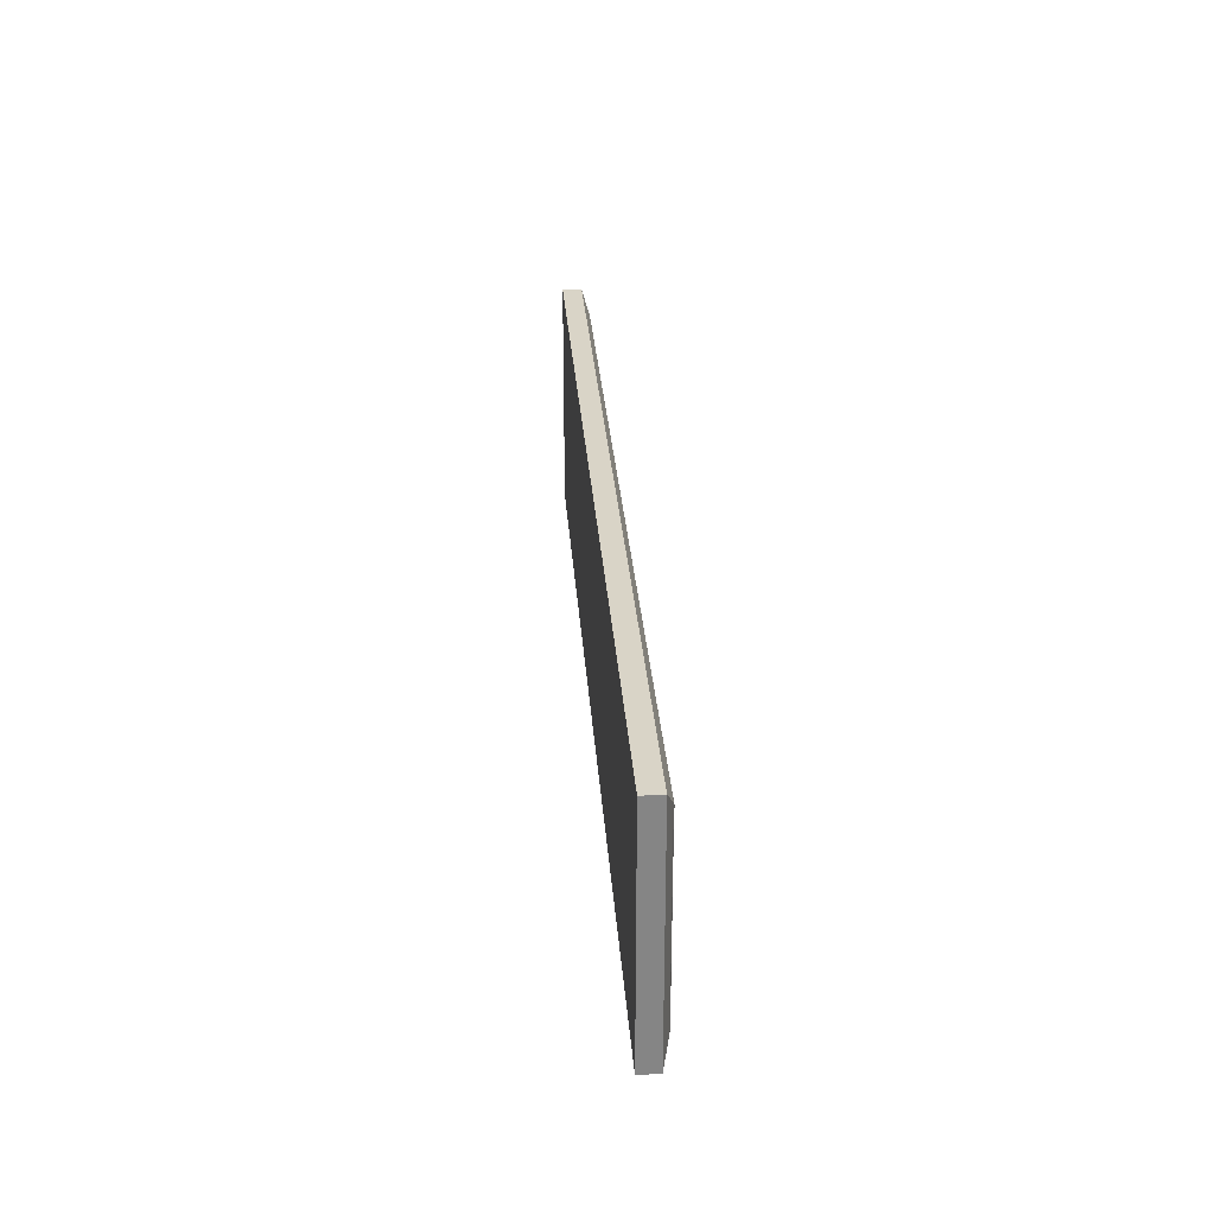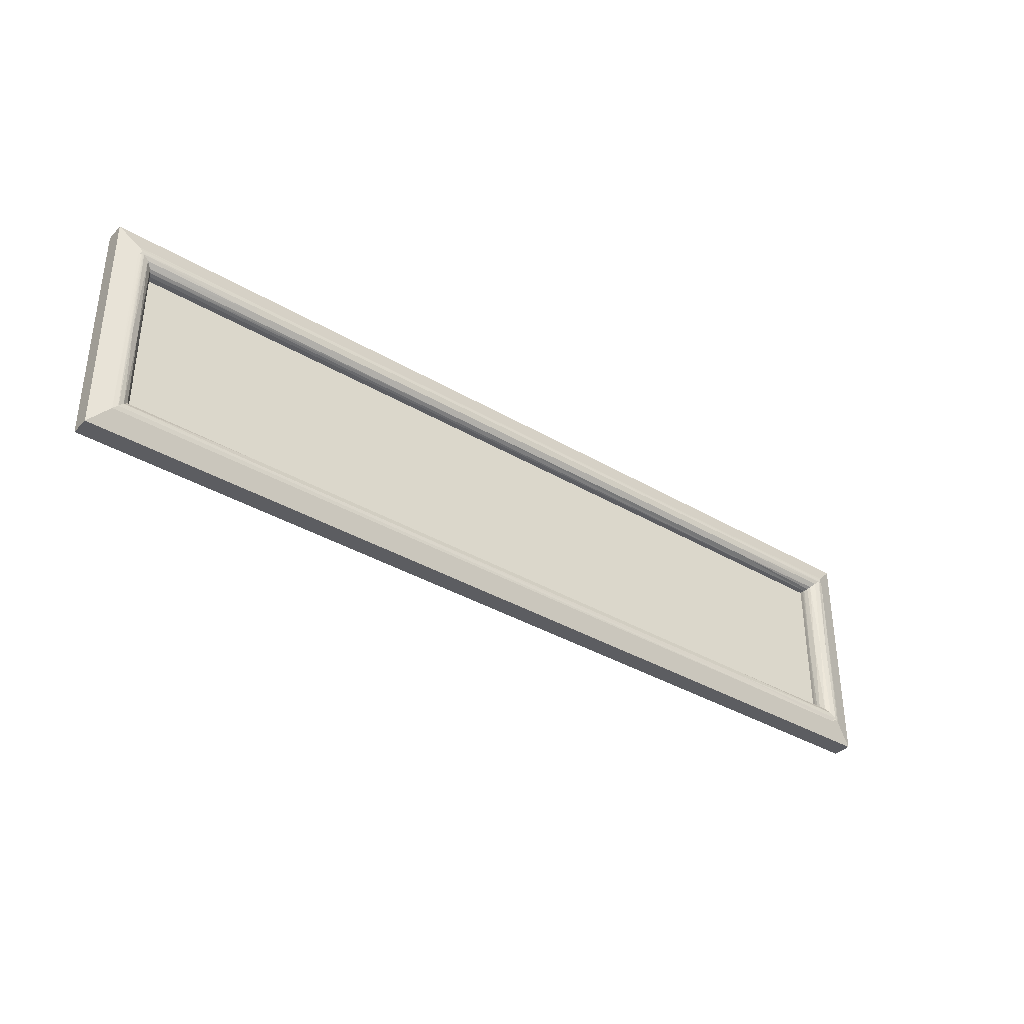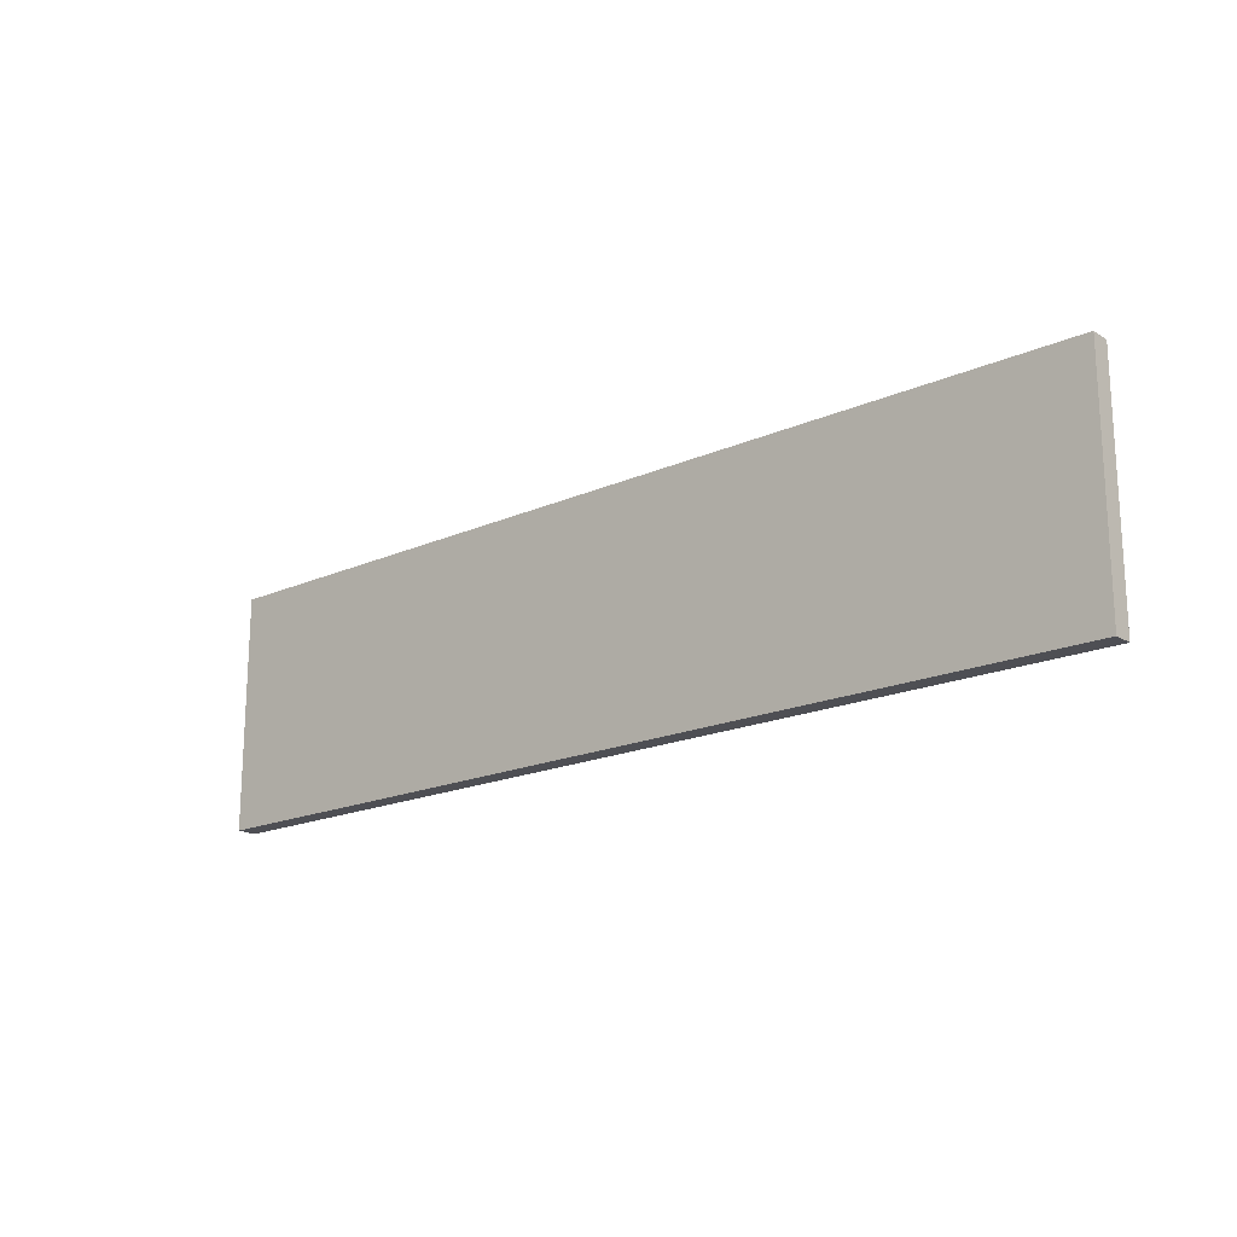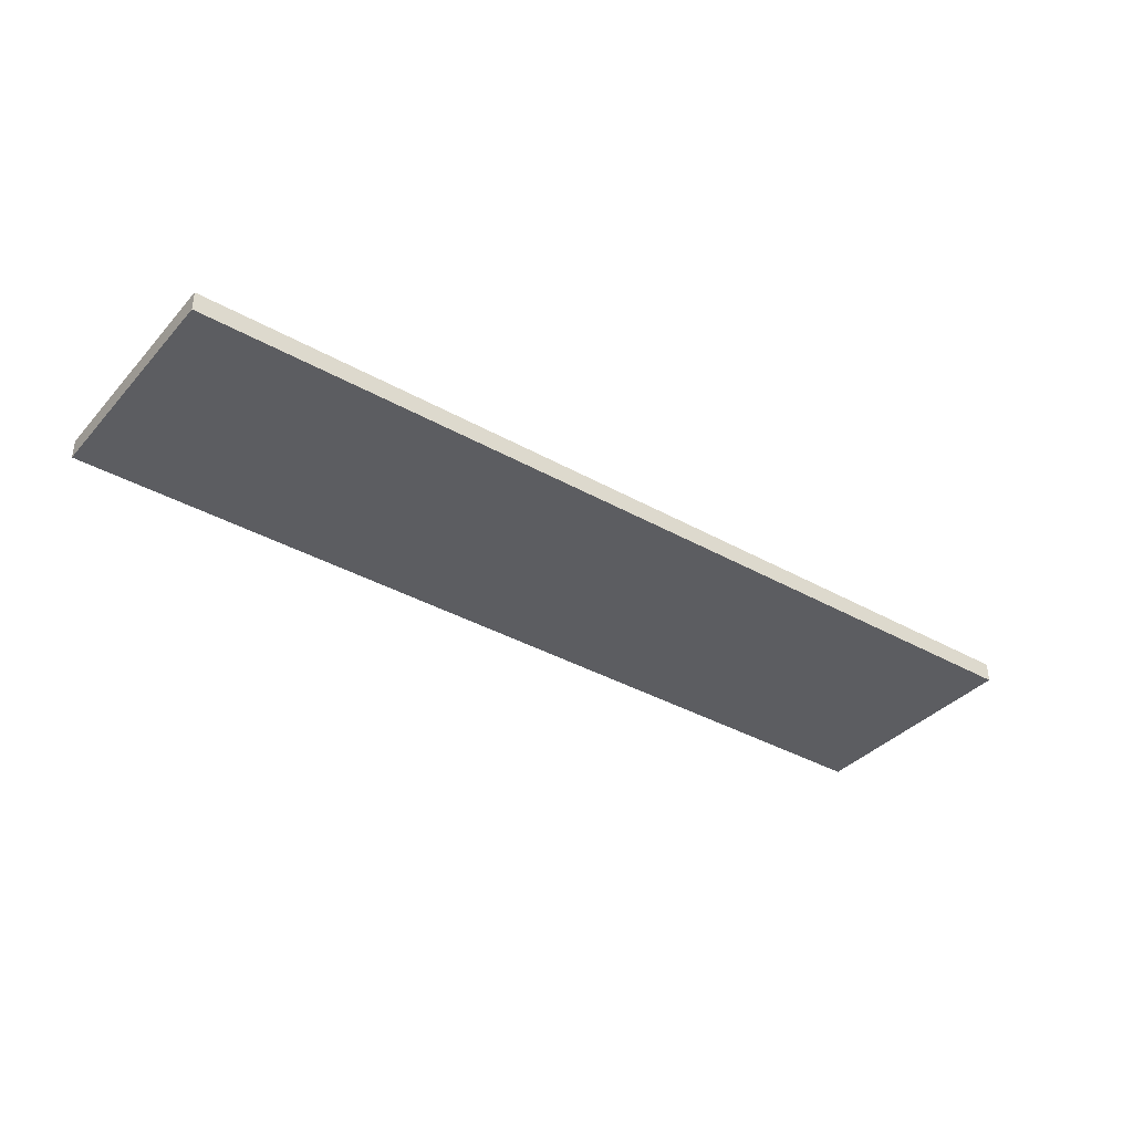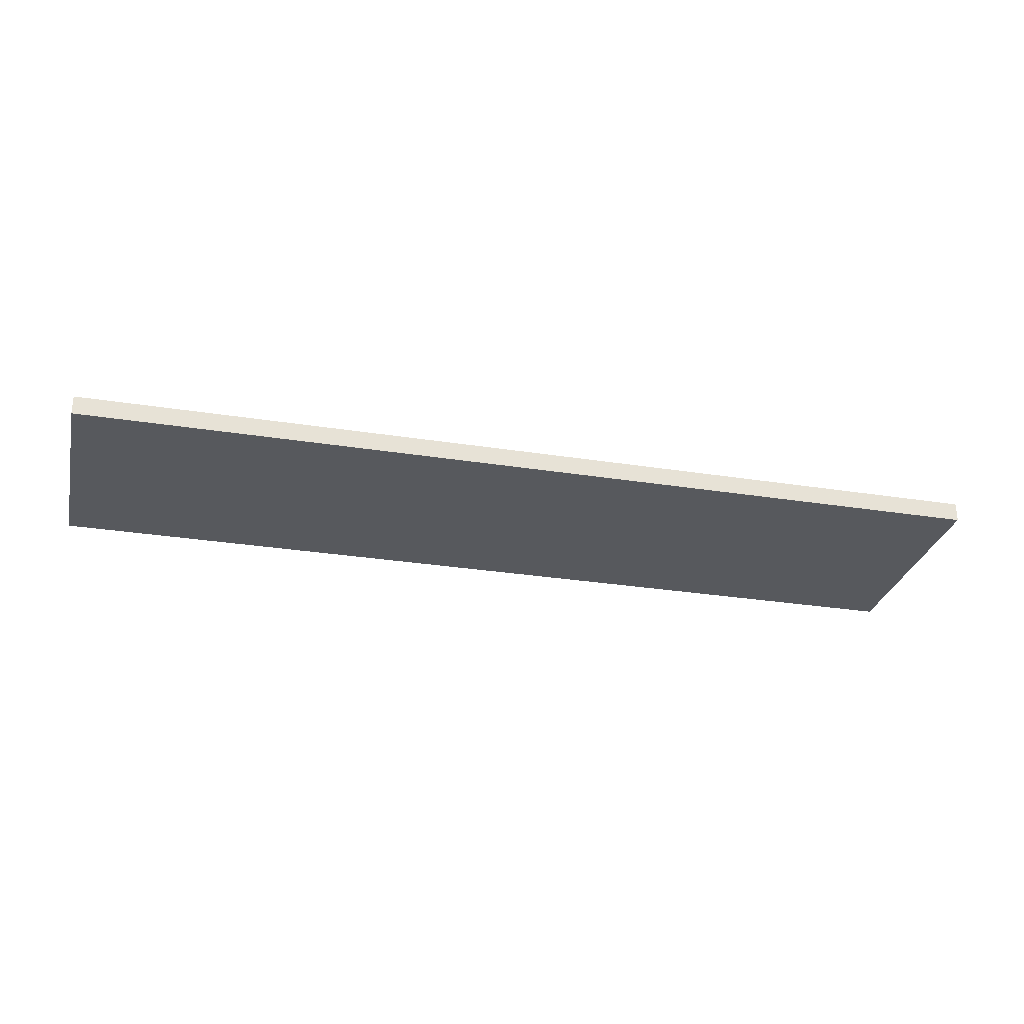
<metadata>
{"format":"obj","ext":"obj","renderer":"f3d","projection":"perspective","resolution":1024,"background":"white","views":[{"elev":28.7,"azim":86.0,"up":"+Z"},{"elev":-36.4,"azim":142.3,"up":"+Z"},{"elev":-18.3,"azim":40.6,"up":"+Z"},{"elev":-36.9,"azim":143.8,"up":"+Y"},{"elev":-29.1,"azim":166.7,"up":"+Y"}]}
</metadata>
<code>
g MeshBody6
v -0.4503 0.02675 -0.09974
v -0.455 0.02752 -0.095
v -0.4493 0.02638 -0.08926
v -0.4444 0.02313 -0.08439
v -0.4411 0.01826 -0.08114
v -0.4403 0.01545 -0.08029
v -0.44 0.01252 -0.08
v 0.44 0.01252 -0.08
v 0.4404 0.0159 -0.08039
v 0.4415 0.01899 -0.08147
v 0.445 0.02373 -0.08503
v 0.4495 0.0265 -0.08955
v 0.4544 0.02751 -0.09444
v 0.455 0.02752 -0.095
v 0.4597 0.02675 -0.09974
v -0.3025 0.02735 -0.09274
v -0.1501 0.02735 -0.09274
v 0.002372 0.02735 -0.09274
v 0.1548 0.02735 -0.09274
v 0.3073 0.02735 -0.09274
v -0.3025 0.02469 -0.08623
v -0.1501 0.02469 -0.08623
v 0.002372 0.02469 -0.08623
v 0.1548 0.02469 -0.08623
v 0.3073 0.02469 -0.08623
v -0.3025 0.01936 -0.08165
v -0.1501 0.01936 -0.08165
v 0.002372 0.01936 -0.08165
v 0.1548 0.01936 -0.08165
v 0.3073 0.01936 -0.08165
v 0.4404 0.01586 0.08
v 0.4417 0.01948 0.0813
v 0.4438 0.02246 0.08331
v 0.4488 0.02618 0.0882
v 0.4541 0.02749 0.09257
v 0.4549 0.02752 0.09278
v 0.4558 0.0275 0.09263
v 0.4571 0.02737 0.09181
v 0.4597 0.02675 0.08957
v 0.44 0.01252 0.08
v 0.44 0.01364 0.08
v 0.4402 0.01476 0.08
v 0.4416 0.01936 -0.00348
v 0.4462 0.02469 -0.00348
v 0.4527 0.02735 -0.00348
v 0.44 0.01 -0.08
v 0.44 0.01 0.08
v -0.44 0.01 -0.08
v -0.4597 0.02675 0.08957
v -0.4578 0.0274 0.09198
v -0.4571 0.02764 0.09447
v -0.4576 0.02746 0.09696
v -0.4594 0.02687 0.09939
v 0.4594 0.02687 0.09939
v 0.4576 0.02746 0.09696
v 0.4571 0.02764 0.09447
v 0.4578 0.0274 0.09198
v -0.4404 0.01586 0.08
v -0.4418 0.01959 0.08136
v -0.4438 0.02254 0.08339
v -0.4489 0.02623 0.0883
v -0.4541 0.0275 0.09259
v -0.455 0.02752 0.09278
v -0.4558 0.0275 0.09261
v -0.4572 0.02736 0.09178
v 0.3284 0.0261 0.08803
v 0.197 0.0261 0.08803
v 0.06568 0.0261 0.08803
v -0.06568 0.0261 0.08803
v -0.197 0.0261 0.08803
v -0.3284 0.0261 0.08803
v -0.3284 0.02764 0.09447
v -0.197 0.02764 0.09447
v -0.06568 0.02764 0.09447
v 0.06568 0.02764 0.09447
v 0.197 0.02764 0.09447
v 0.3284 0.02764 0.09447
v 0.3284 0.0219 0.08285
v 0.197 0.0219 0.08285
v 0.06568 0.0219 0.08285
v -0.06568 0.0219 0.08285
v -0.197 0.0219 0.08285
v -0.3284 0.0219 0.08285
v -0.4597 0.02675 -0.09974
v -0.48 0.02 -0.12
v -0.48 0.02 0.12
v -0.4402 0.01476 0.08
v -0.44 0.01364 0.08
v -0.44 0.01252 0.08
v -0.4526 0.02733 -0.09802
v -0.455 0.02752 -0.09743
v -0.4574 0.02733 -0.09802
v -0.4401 0.01398 -0.00348
v -0.4422 0.02031 -0.00348
v -0.4468 0.0251 -0.00348
v -0.4531 0.0274 -0.00348
v -0.44 0.01 0.08
v 0.48 0.02 0.12
v 0.48 0.02 -0.12
v -0.48 0 -0.12
v -0.48 0 0.12
v 0.48 0 -0.12
v 0.48 0 0.12
f 2 16 1
f 1 16 17
f 1 17 18
f 18 17 23
f 18 23 24
f 24 23 29
f 24 29 30
f 30 29 8
f 30 8 9
f 2 3 16
f 16 3 21
f 16 21 22
f 22 21 27
f 22 27 28
f 28 27 7
f 28 7 8
f 3 4 21
f 21 4 26
f 21 26 27
f 27 26 7
f 4 5 26
f 26 5 6
f 26 6 7
f 9 10 30
f 30 10 11
f 30 11 25
f 25 11 12
f 25 12 20
f 20 12 13
f 20 13 19
f 19 13 14
f 19 14 1
f 1 14 15
f 19 1 18
f 23 17 22
f 22 17 16
f 25 20 19
f 25 19 24
f 24 19 18
f 29 23 28
f 28 23 22
f 30 25 24
f 8 29 28
f 42 31 43
f 43 31 32
f 43 32 33
f 43 33 44
f 44 33 34
f 44 34 45
f 45 34 35
f 45 35 14
f 14 35 36
f 14 36 37
f 37 38 14
f 14 38 15
f 15 38 39
f 14 13 45
f 45 13 12
f 45 12 44
f 44 12 11
f 44 11 43
f 43 11 10
f 43 10 9
f 43 9 41
f 41 9 8
f 41 8 40
f 41 42 43
f 40 8 47
f 47 8 46
f 7 48 8
f 8 48 46
f 49 50 65
f 65 50 64
f 64 50 51
f 64 51 63
f 63 51 72
f 63 72 62
f 62 72 71
f 62 71 61
f 61 71 60
f 60 71 83
f 60 83 59
f 59 83 58
f 58 83 82
f 58 82 81
f 81 82 69
f 81 69 68
f 68 69 75
f 68 75 76
f 76 75 54
f 76 54 77
f 77 54 55
f 77 55 56
f 51 52 72
f 72 52 73
f 72 73 71
f 71 73 70
f 71 70 83
f 83 70 82
f 53 54 52
f 52 54 74
f 52 74 73
f 73 74 70
f 57 37 56
f 56 37 36
f 56 36 77
f 77 36 35
f 77 35 66
f 66 35 34
f 66 34 33
f 39 38 57
f 57 38 37
f 66 33 78
f 78 33 32
f 78 32 79
f 79 32 80
f 79 80 67
f 67 80 68
f 67 68 76
f 31 58 32
f 32 58 80
f 76 77 67
f 67 77 66
f 67 66 79
f 79 66 78
f 81 68 80
f 75 69 74
f 74 69 70
f 70 69 82
f 54 75 74
f 58 81 80
f 84 85 49
f 49 85 86
f 49 86 53
f 49 53 50
f 50 53 52
f 50 52 51
f 87 93 58
f 58 93 94
f 58 94 59
f 59 94 60
f 60 94 95
f 60 95 61
f 61 95 96
f 61 96 62
f 62 96 63
f 63 96 64
f 64 96 49
f 64 49 65
f 87 88 93
f 93 88 7
f 93 7 6
f 88 89 7
f 6 5 93
f 93 5 94
f 5 4 94
f 94 4 95
f 4 3 95
f 95 3 96
f 3 2 96
f 96 2 92
f 96 92 49
f 49 92 84
f 1 90 2
f 2 90 91
f 2 91 92
f 58 31 87
f 87 31 42
f 87 42 88
f 88 42 41
f 88 41 89
f 89 41 40
f 89 40 97
f 97 40 47
f 47 46 97
f 97 46 48
f 7 89 48
f 48 89 97
f 54 53 98
f 98 53 86
f 15 99 1
f 1 99 85
f 1 85 84
f 1 84 90
f 90 84 92
f 90 92 91
f 57 54 39
f 39 54 98
f 39 98 99
f 56 55 57
f 57 55 54
f 99 15 39
f 85 100 86
f 86 100 101
f 85 99 100
f 100 99 102
f 101 100 103
f 103 100 102
f 98 103 99
f 99 103 102
f 98 86 103
f 103 86 101

</code>
